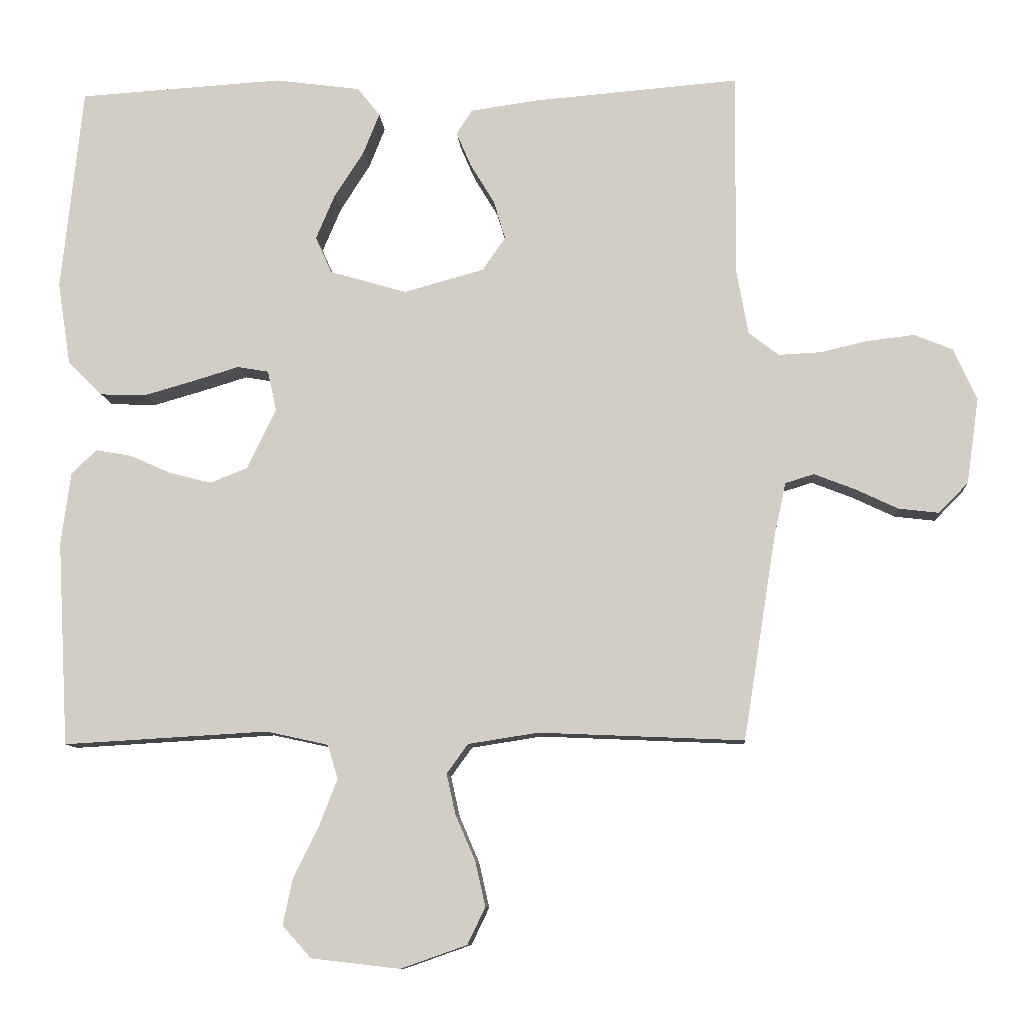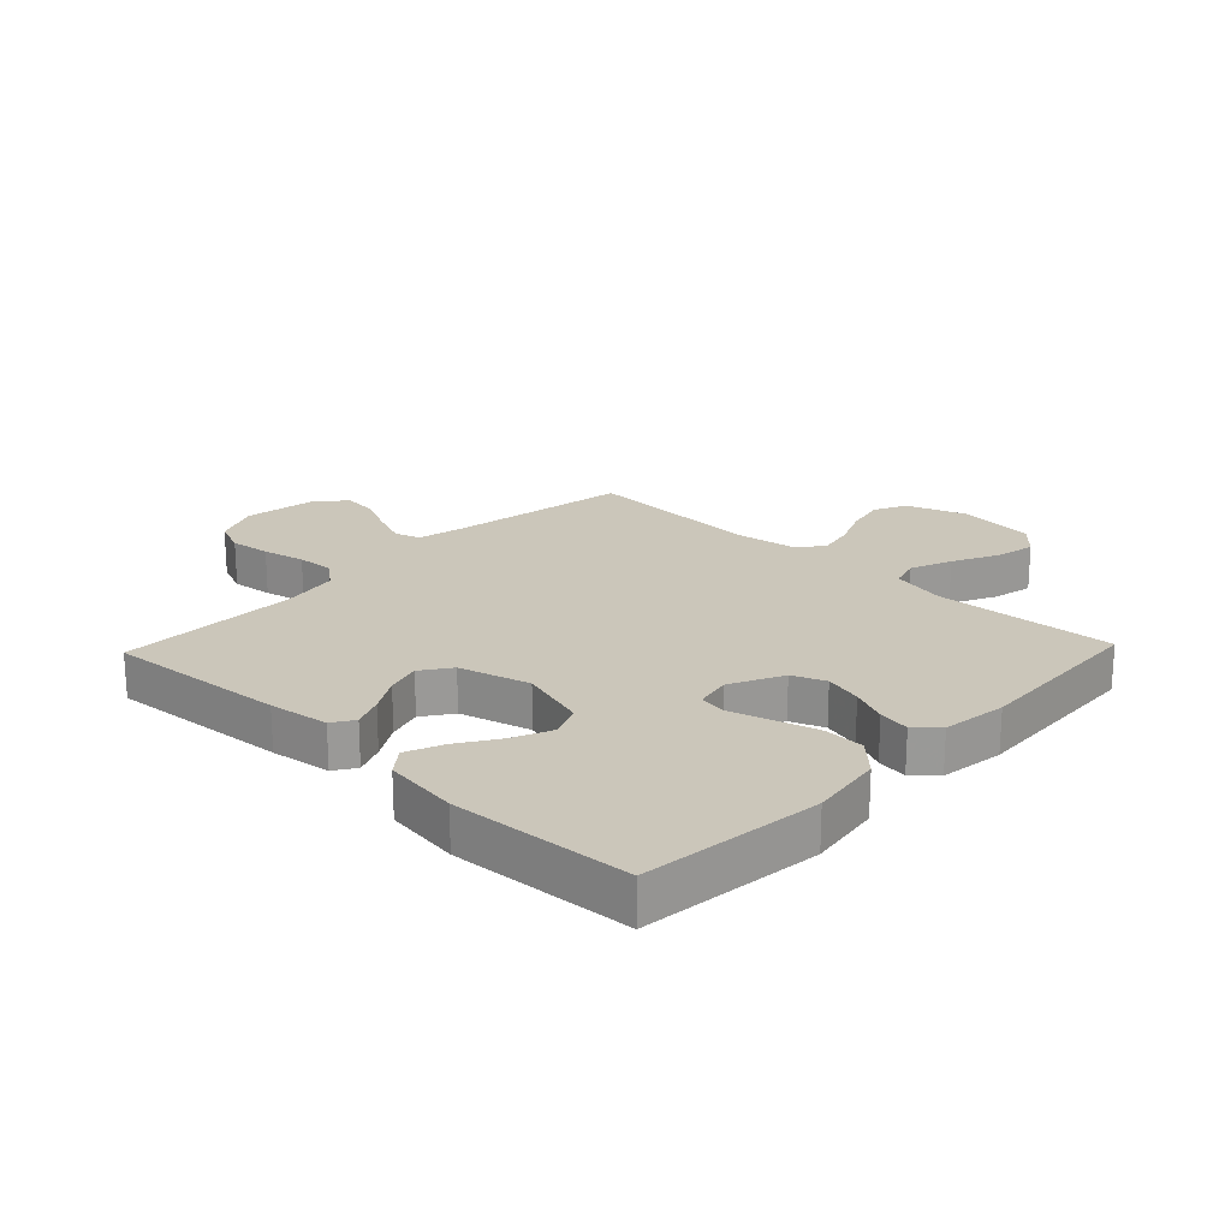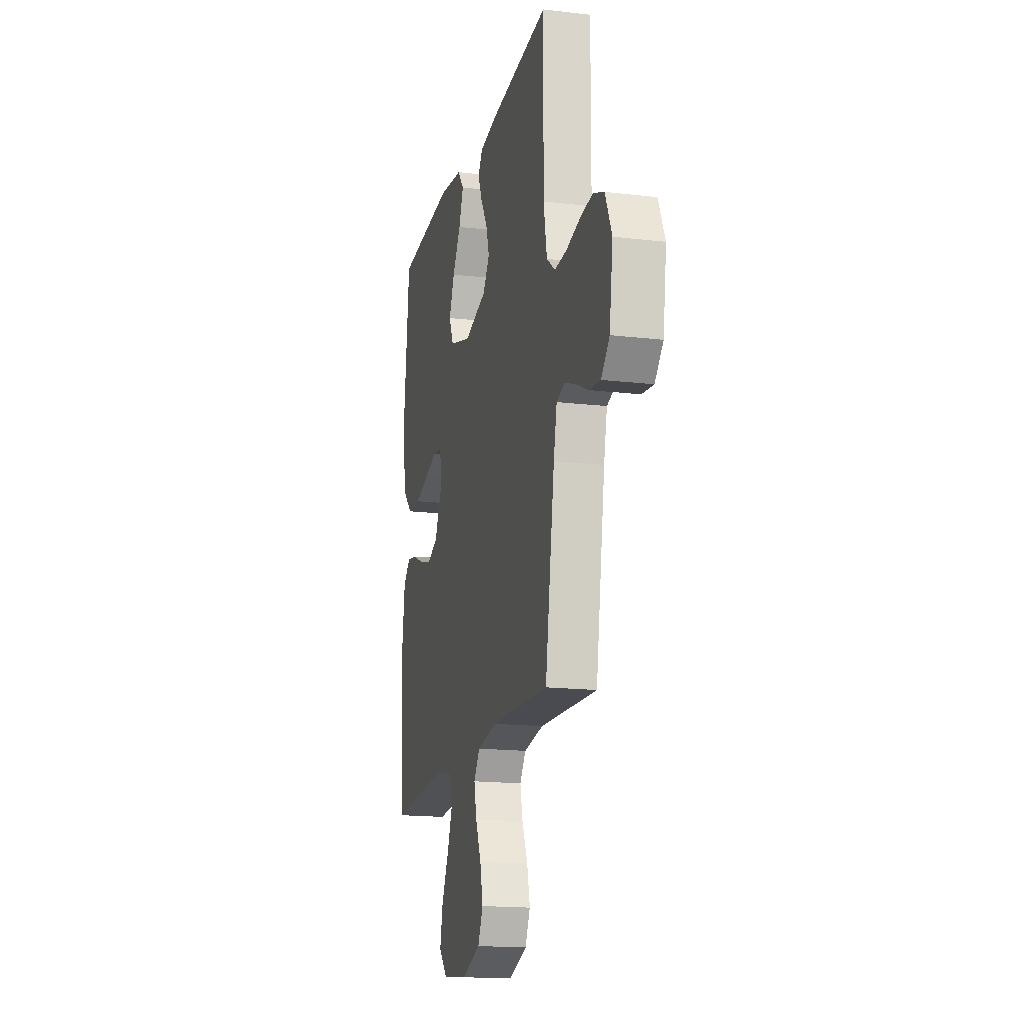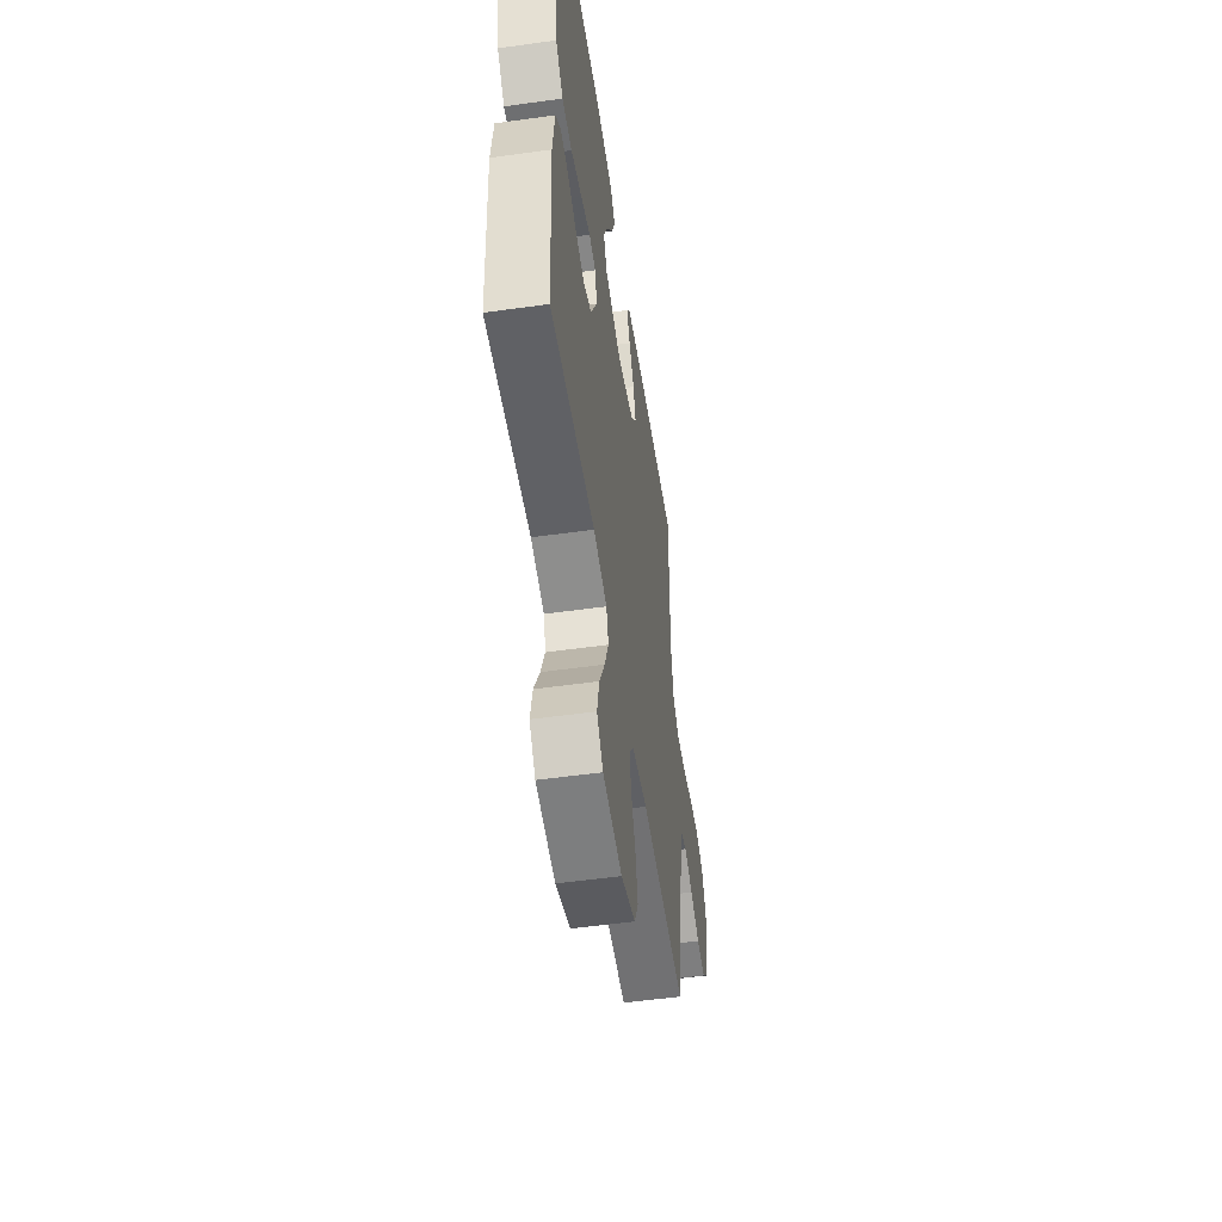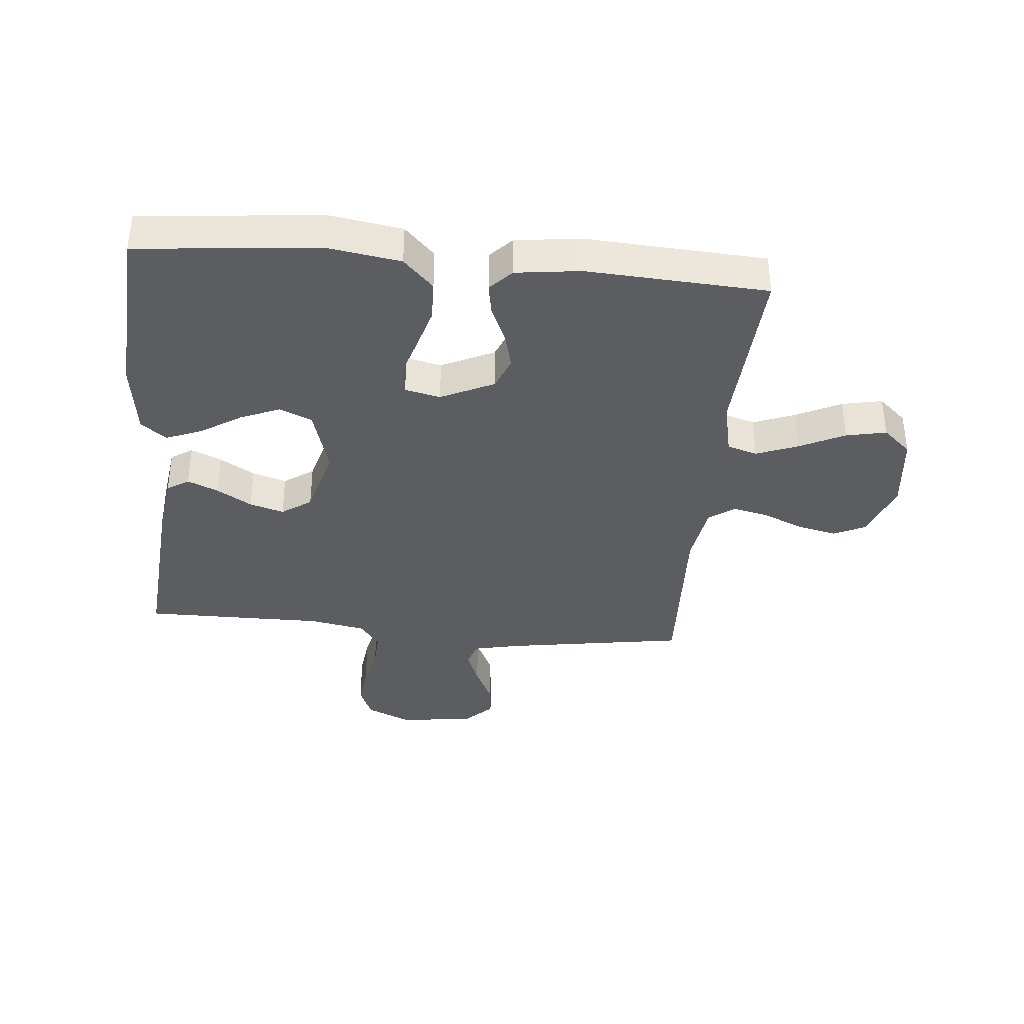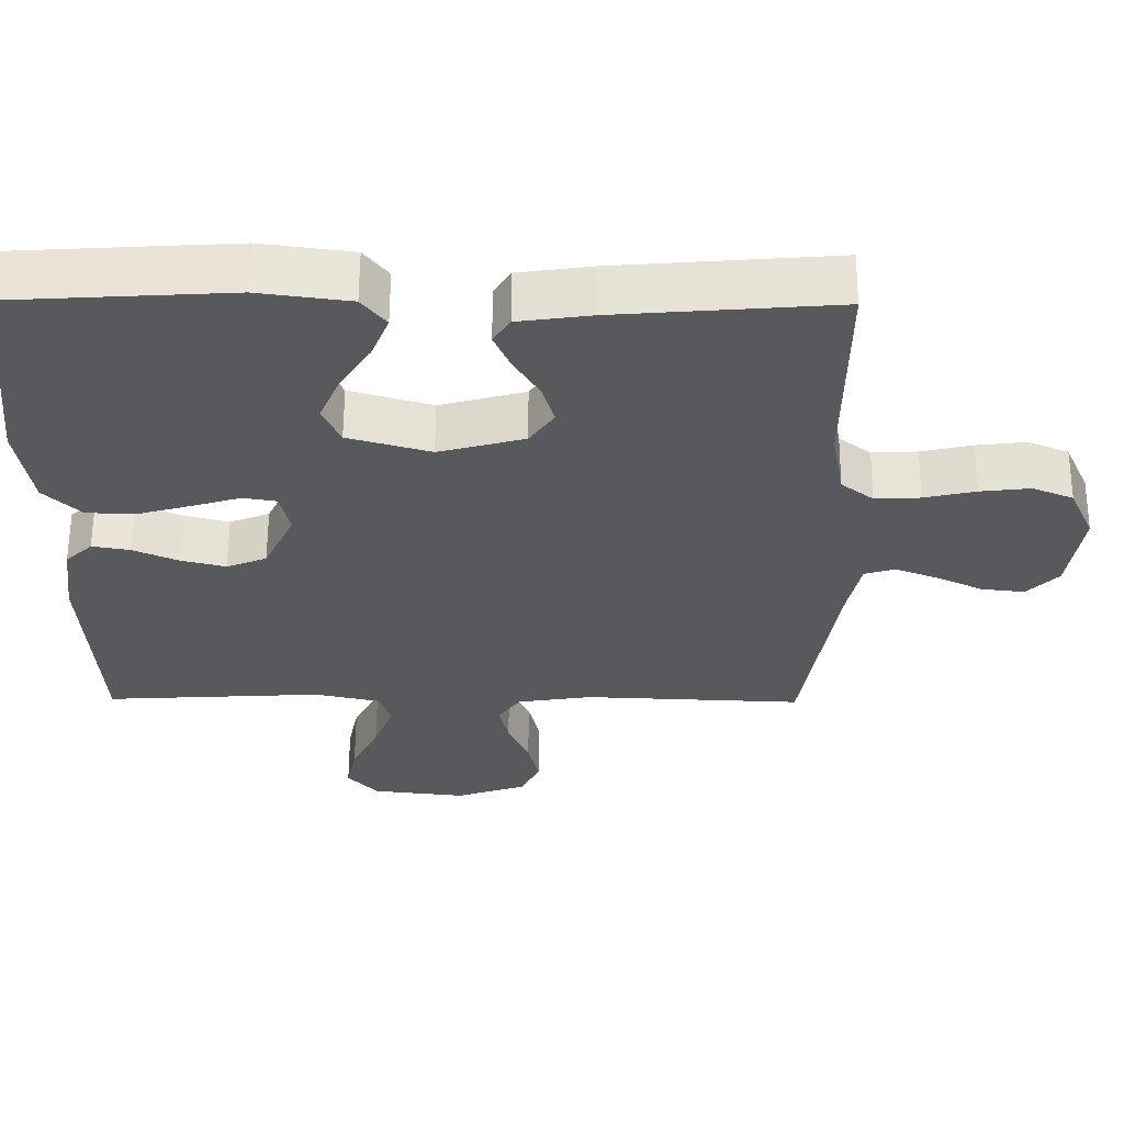
<metadata>
{"format":"obj","ext":"obj","renderer":"f3d","projection":"perspective","resolution":1024,"background":"white","views":[{"elev":-9.8,"azim":-175.9,"up":"+Z"},{"elev":21.1,"azim":43.7,"up":"+Y"},{"elev":-16.9,"azim":-103.4,"up":"+Z"},{"elev":-52.9,"azim":98.5,"up":"+Z"},{"elev":-36.9,"azim":84.6,"up":"+Y"},{"elev":59.9,"azim":-179.7,"up":"+Z"}]}
</metadata>
<code>
v -0.5 0.07 -0.5
v -0.548 0.07 -0.2
v -0.565 0.07 -0.122
v -0.607 0.07 -0.109
v -0.666 0.07 -0.132
v -0.729 0.07 -0.162
v -0.788 0.07 -0.169
v -0.831 0.07 -0.125
v -0.849 0.07 0
v -0.815 0.07 0.076
v -0.759 0.07 0.099
v -0.691 0.07 0.091
v -0.621 0.07 0.075
v -0.559 0.07 0.072
v -0.515 0.07 0.106
v -0.498 0.07 0.2
v -0.5 0.07 0.5
v -0.2 0.07 0.476
v -0.1 0.07 0.462
v -0.077 0.07 0.426
v -0.099 0.07 0.375
v -0.134 0.07 0.317
v -0.151 0.07 0.26
v -0.117 0.07 0.211
v 0 0.07 0.179
v 0.113 0.07 0.212
v 0.137 0.07 0.266
v 0.109 0.07 0.332
v 0.066 0.07 0.399
v 0.042 0.07 0.459
v 0.075 0.07 0.501
v 0.2 0.07 0.518
v 0.5 0.07 0.5
v 0.531 0.07 0.2
v 0.512 0.07 0.078
v 0.461 0.07 0.028
v 0.393 0.07 0.026
v 0.319 0.07 0.047
v 0.253 0.07 0.067
v 0.207 0.07 0.059
v 0.194 0.07 0
v 0.236 0.07 -0.088
v 0.291 0.07 -0.11
v 0.353 0.07 -0.094
v 0.414 0.07 -0.067
v 0.466 0.07 -0.058
v 0.503 0.07 -0.093
v 0.517 0.07 -0.2
v 0.5 0.07 -0.5
v 0.2 0.07 -0.483
v 0.109 0.07 -0.503
v 0.094 0.07 -0.553
v 0.121 0.07 -0.622
v 0.158 0.07 -0.697
v 0.172 0.07 -0.764
v 0.13 0.07 -0.811
v 0 0.07 -0.826
v -0.097 0.07 -0.792
v -0.123 0.07 -0.738
v -0.108 0.07 -0.672
v -0.079 0.07 -0.605
v -0.066 0.07 -0.546
v -0.097 0.07 -0.503
v -0.2 0.07 -0.487
v -0.5 0 -0.5
v -0.548 0 -0.2
v -0.565 0 -0.122
v -0.607 0 -0.109
v -0.666 0 -0.132
v -0.729 0 -0.162
v -0.788 0 -0.169
v -0.831 0 -0.125
v -0.849 0 0
v -0.815 0 0.076
v -0.759 0 0.099
v -0.691 0 0.091
v -0.621 0 0.075
v -0.559 0 0.072
v -0.515 0 0.106
v -0.498 0 0.2
v -0.5 0 0.5
v -0.2 0 0.476
v -0.1 0 0.462
v -0.077 0 0.426
v -0.099 0 0.375
v -0.134 0 0.317
v -0.151 0 0.26
v -0.117 0 0.211
v 0 0 0.179
v 0.113 0 0.212
v 0.137 0 0.266
v 0.109 0 0.332
v 0.066 0 0.399
v 0.042 0 0.459
v 0.075 0 0.501
v 0.2 0 0.518
v 0.5 0 0.5
v 0.531 0 0.2
v 0.512 0 0.078
v 0.461 0 0.028
v 0.393 0 0.026
v 0.319 0 0.047
v 0.253 0 0.067
v 0.207 0 0.059
v 0.194 0 0
v 0.236 0 -0.088
v 0.291 0 -0.11
v 0.353 0 -0.094
v 0.414 0 -0.067
v 0.466 0 -0.058
v 0.503 0 -0.093
v 0.517 0 -0.2
v 0.5 0 -0.5
v 0.2 0 -0.483
v 0.109 0 -0.503
v 0.094 0 -0.553
v 0.121 0 -0.622
v 0.158 0 -0.697
v 0.172 0 -0.764
v 0.13 0 -0.811
v 0 0 -0.826
v -0.097 0 -0.792
v -0.123 0 -0.738
v -0.108 0 -0.672
v -0.079 0 -0.605
v -0.066 0 -0.546
v -0.097 0 -0.503
v -0.2 0 -0.487
f 59 60 61
f 58 59 61
f 57 58 61
f 56 57 61
f 55 56 61
f 54 55 61
f 53 54 61
f 52 53 61 62
f 51 52 62 63
f 48 49 50
f 47 48 50
f 46 47 50
f 45 46 50
f 44 45 50
f 51 63 64
f 50 51 64
f 44 50 64
f 43 44 64
f 37 38 39
f 36 37 39
f 35 36 39
f 34 35 39
f 33 34 39
f 32 33 39
f 31 32 39
f 30 31 39
f 28 29 30
f 28 30 39
f 27 28 39
f 26 27 39 40
f 20 21 22
f 19 20 22
f 18 19 22
f 17 18 22
f 16 17 22
f 15 16 22 23
f 14 15 23 24
f 11 12 13
f 10 11 13
f 9 10 13
f 8 9 13
f 7 8 13
f 6 7 13
f 5 6 13
f 4 5 13 14
f 14 24 25
f 4 14 25
f 3 4 25
f 64 1 2
f 43 64 2
f 42 43 2
f 26 40 41
f 25 26 41
f 25 41 42
f 3 25 42
f 2 3 42
f 125 124 123
f 125 123 122
f 125 122 121
f 125 121 120
f 125 120 119
f 125 119 118
f 125 118 117
f 126 125 117 116
f 127 126 116 115
f 114 113 112
f 114 112 111
f 114 111 110
f 114 110 109
f 114 109 108
f 128 127 115
f 128 115 114
f 128 114 108
f 128 108 107
f 103 102 101
f 103 101 100
f 103 100 99
f 103 99 98
f 103 98 97
f 103 97 96
f 103 96 95
f 103 95 94
f 94 93 92
f 103 94 92
f 103 92 91
f 104 103 91 90
f 86 85 84
f 86 84 83
f 86 83 82
f 86 82 81
f 86 81 80
f 87 86 80 79
f 88 87 79 78
f 77 76 75
f 77 75 74
f 77 74 73
f 77 73 72
f 77 72 71
f 77 71 70
f 77 70 69
f 78 77 69 68
f 89 88 78
f 89 78 68
f 89 68 67
f 66 65 128
f 66 128 107
f 66 107 106
f 105 104 90
f 105 90 89
f 106 105 89
f 106 89 67
f 106 67 66
f 1 65 66 2
f 2 66 67 3
f 3 67 68 4
f 4 68 69 5
f 5 69 70 6
f 6 70 71 7
f 7 71 72 8
f 8 72 73 9
f 9 73 74 10
f 10 74 75 11
f 11 75 76 12
f 12 76 77 13
f 13 77 78 14
f 14 78 79 15
f 15 79 80 16
f 16 80 81 17
f 17 81 82 18
f 18 82 83 19
f 19 83 84 20
f 20 84 85 21
f 21 85 86 22
f 22 86 87 23
f 23 87 88 24
f 24 88 89 25
f 25 89 90 26
f 26 90 91 27
f 27 91 92 28
f 28 92 93 29
f 29 93 94 30
f 30 94 95 31
f 31 95 96 32
f 32 96 97 33
f 33 97 98 34
f 34 98 99 35
f 35 99 100 36
f 36 100 101 37
f 37 101 102 38
f 38 102 103 39
f 39 103 104 40
f 40 104 105 41
f 41 105 106 42
f 42 106 107 43
f 43 107 108 44
f 44 108 109 45
f 45 109 110 46
f 46 110 111 47
f 47 111 112 48
f 48 112 113 49
f 49 113 114 50
f 50 114 115 51
f 51 115 116 52
f 52 116 117 53
f 53 117 118 54
f 54 118 119 55
f 55 119 120 56
f 56 120 121 57
f 57 121 122 58
f 58 122 123 59
f 59 123 124 60
f 60 124 125 61
f 61 125 126 62
f 62 126 127 63
f 63 127 128 64
f 64 128 65 1

</code>
